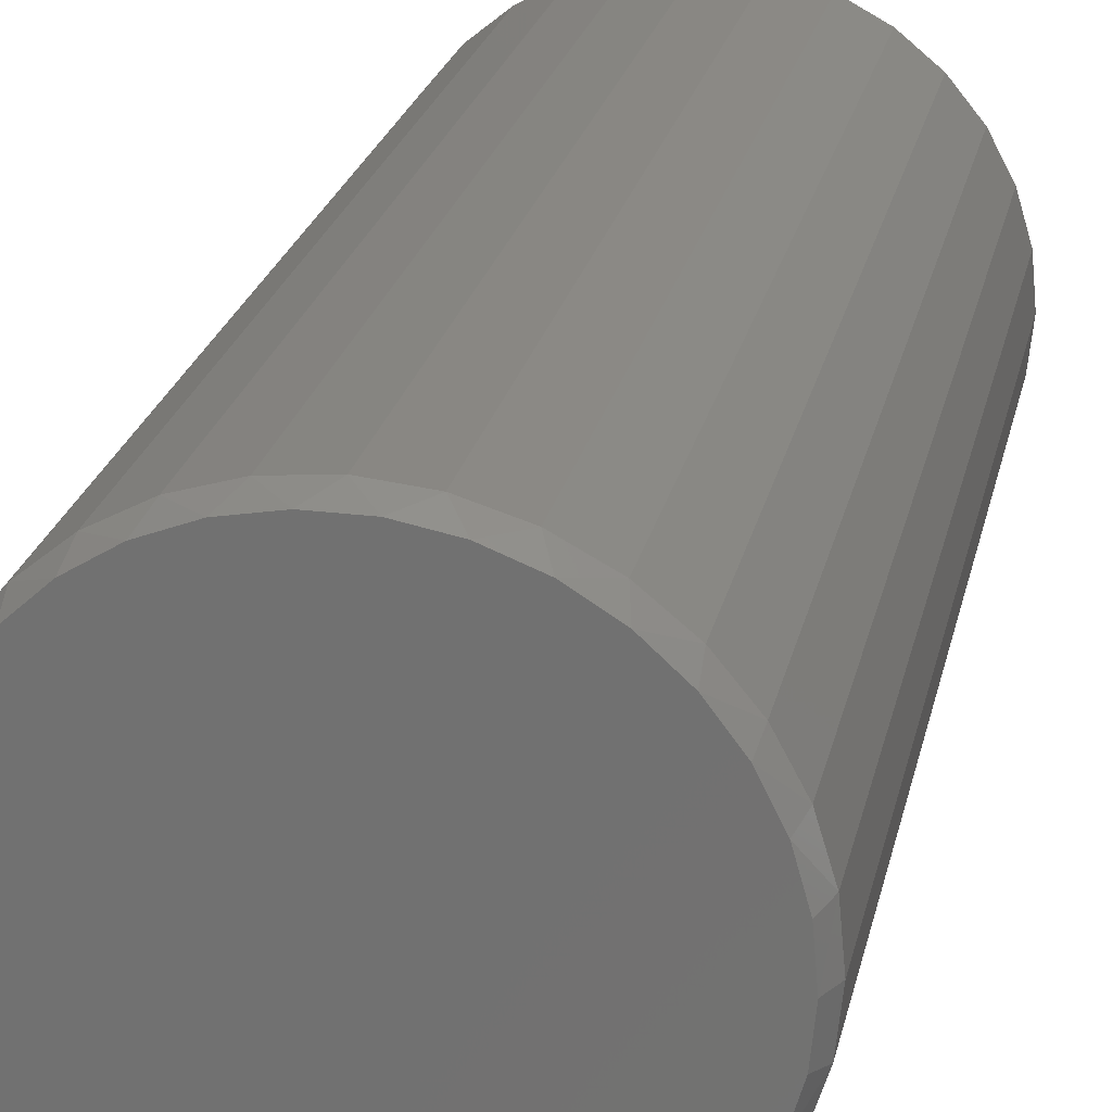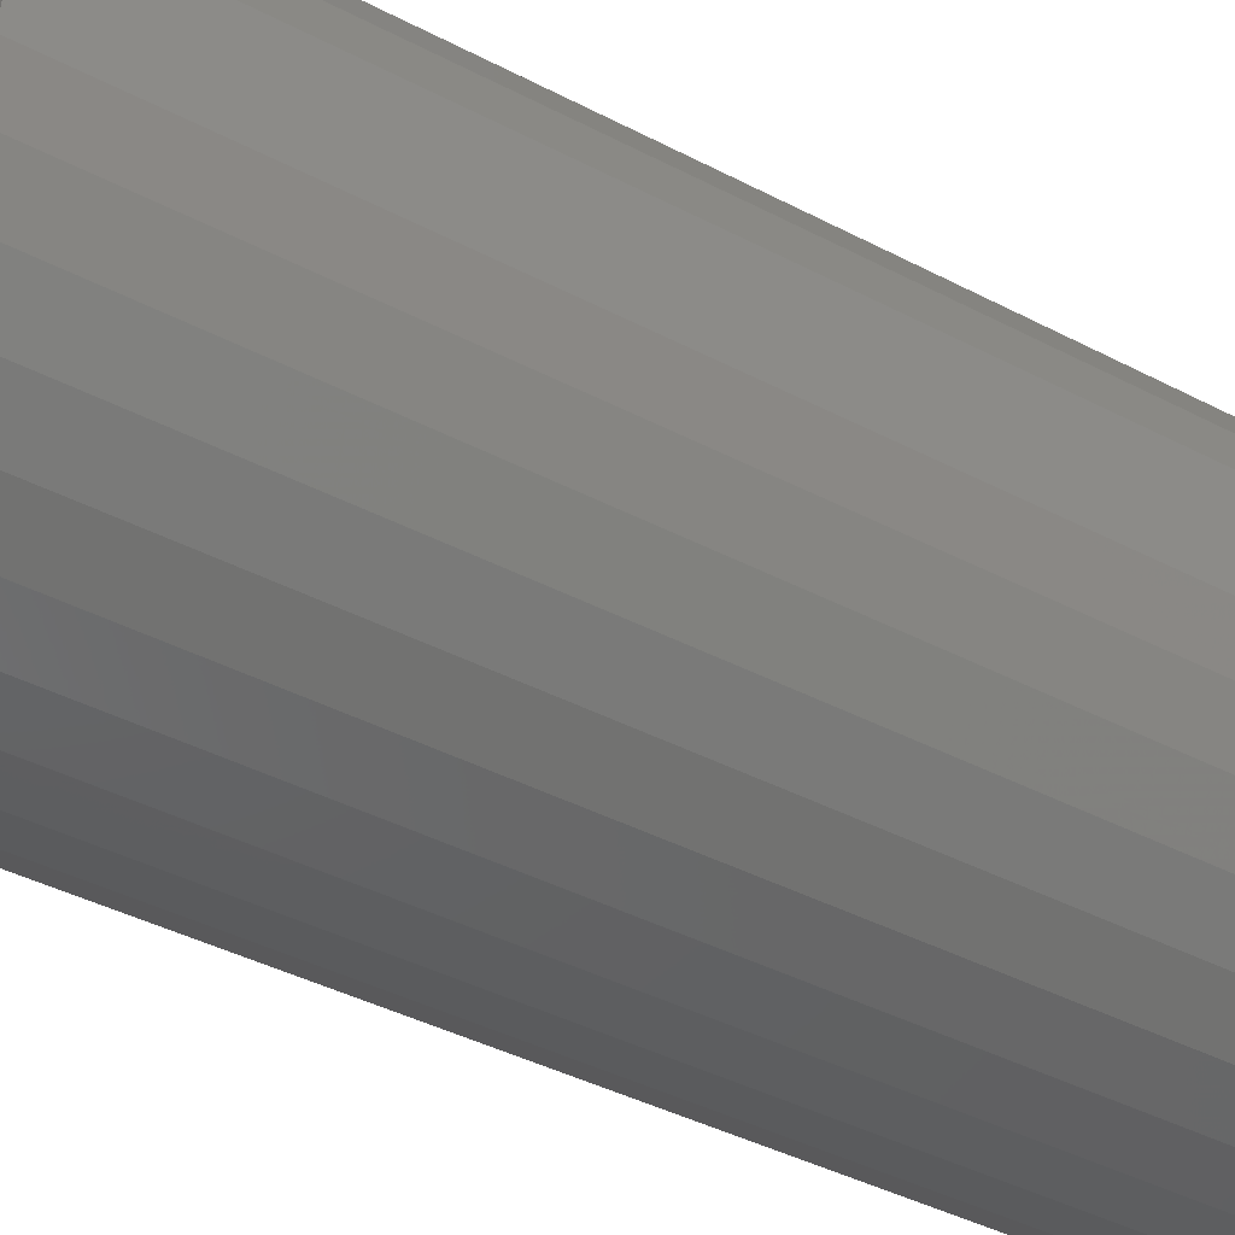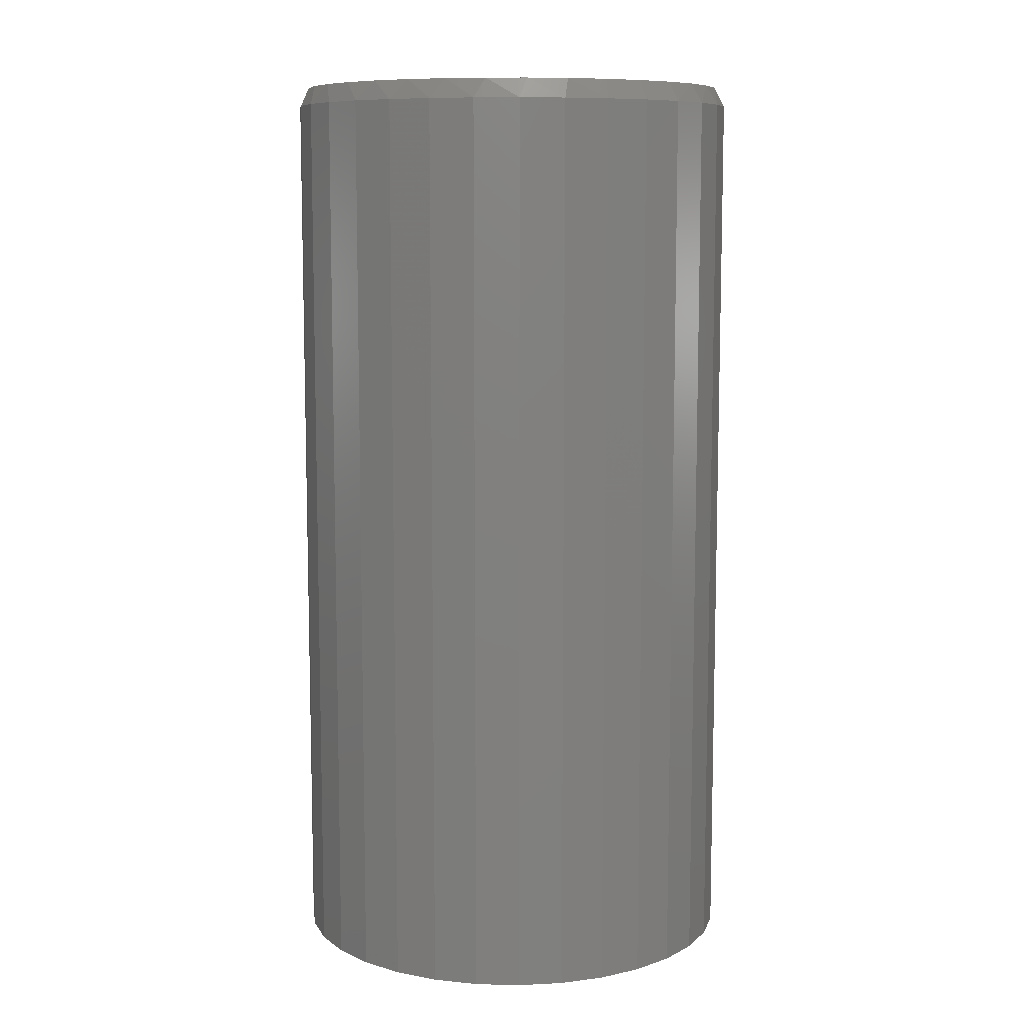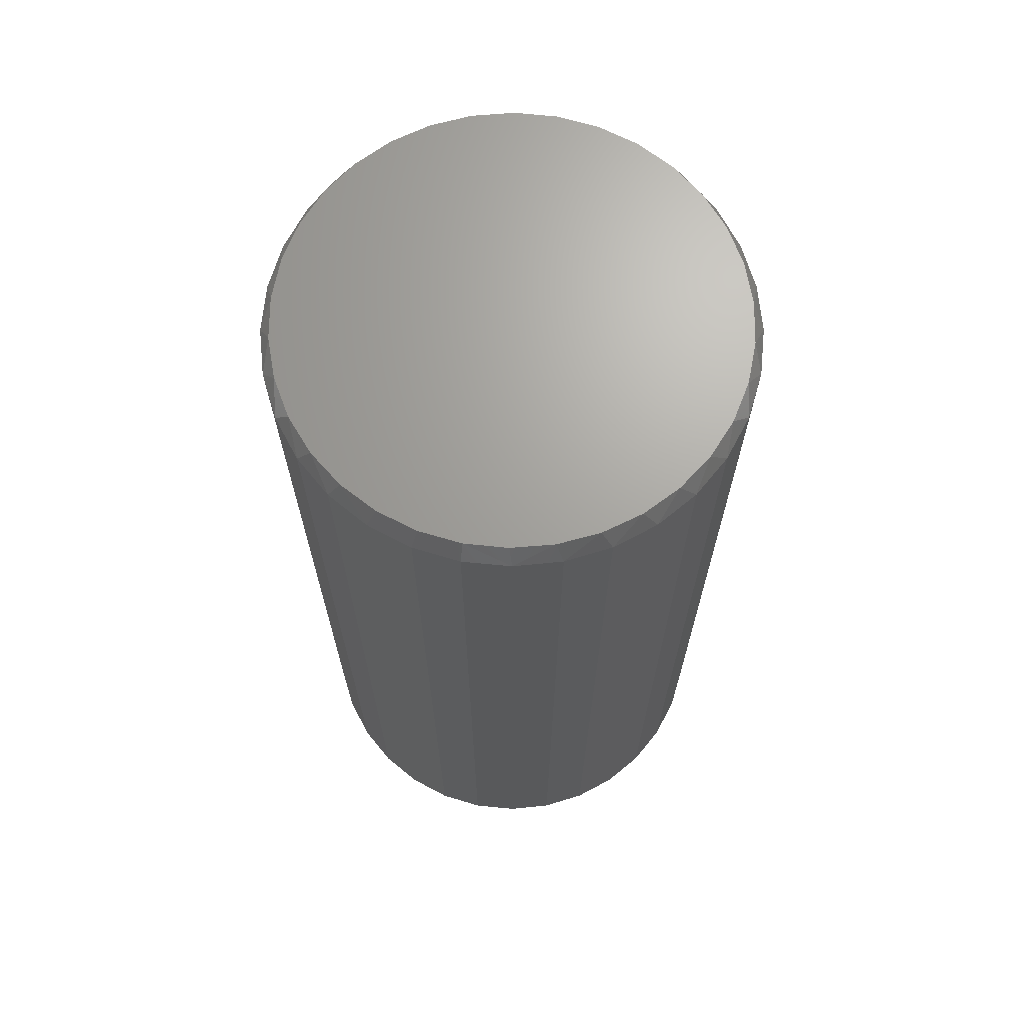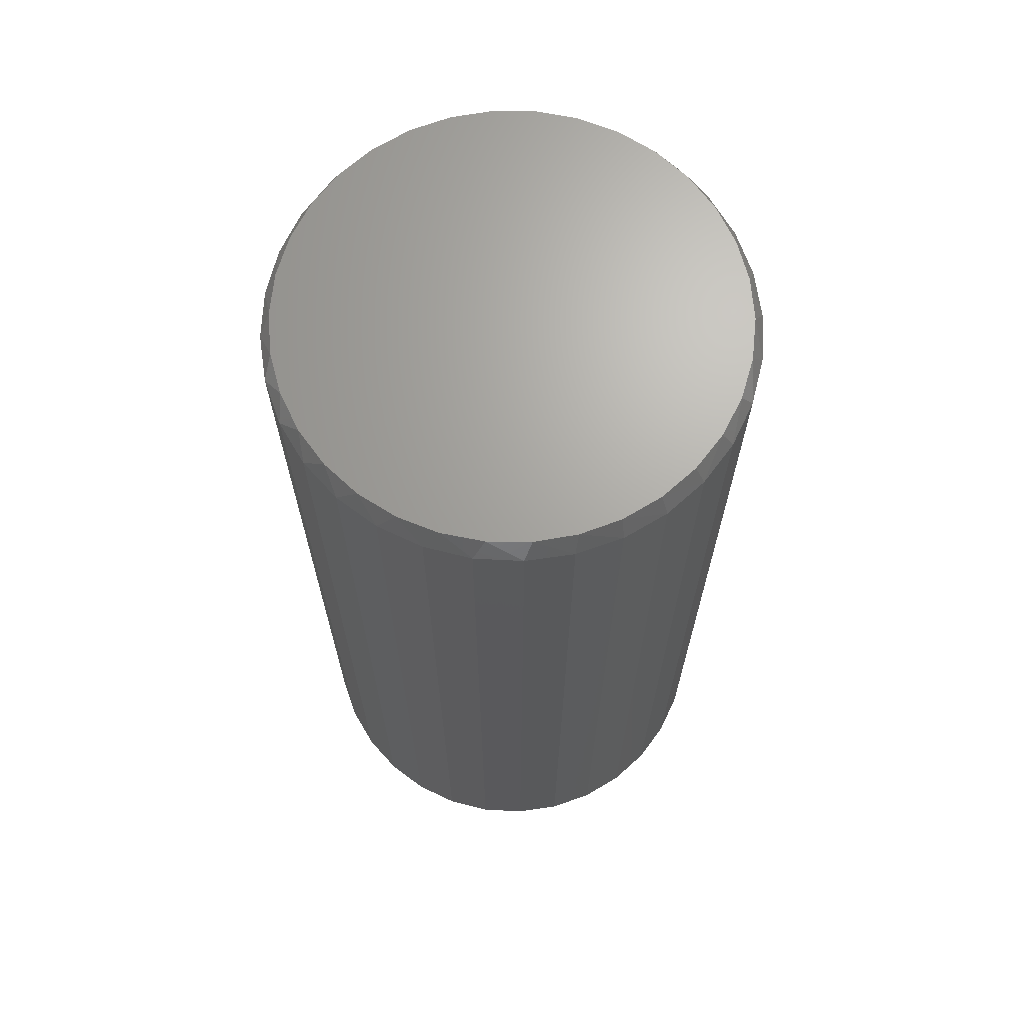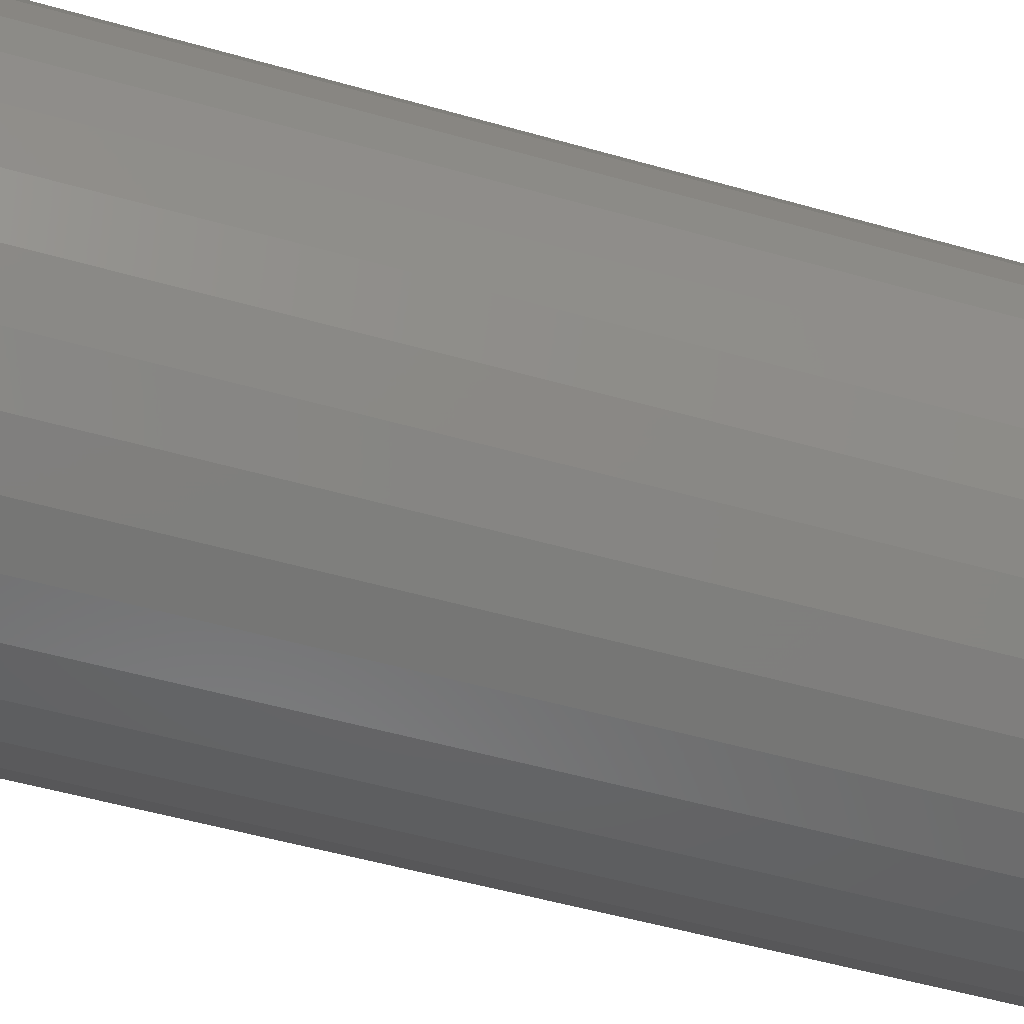
<metadata>
{"format":"stl","ext":"stl","renderer":"f3d","projection":"perspective","resolution":1024,"background":"white","views":[{"elev":23.6,"azim":12.0,"up":"+Y"},{"elev":-40.2,"azim":-123.0,"up":"+Y"},{"elev":9.1,"azim":-125.6,"up":"+Z"},{"elev":68.1,"azim":-78.8,"up":"+Z"},{"elev":67.6,"azim":53.6,"up":"+Z"},{"elev":-51.9,"azim":-107.2,"up":"+Y"}]}
</metadata>
<code>
# stl→obj: 98 verts, 192 faces
v 0.01442 0.177 0.75
v -0.01837 0.177 0.75
v -0.05061 0.1709 0.75
v 0.04666 0.1709 0.75
v -0.08119 0.1591 0.75
v 0.07724 0.1591 0.75
v 0.07724 -0.1591 0.75
v -0.05061 -0.1709 0.75
v 0.04666 -0.1709 0.75
v -0.01837 -0.177 0.75
v 0.01442 -0.177 0.75
v 0.1051 0.1418 0.75
v -0.1091 0.1418 0.75
v 0.1294 0.1197 0.75
v -0.1333 0.1197 0.75
v 0.1491 0.09355 0.75
v -0.1531 0.09355 0.75
v 0.1637 0.0642 0.75
v -0.1677 0.0642 0.75
v 0.1727 0.03265 0.75
v -0.1767 0.03265 0.75
v 0.1757 -2.075e-16 0.75
v -0.1797 -1.562e-06 0.75
v 0.1727 -0.03265 0.75
v -0.1767 -0.03265 0.75
v 0.1637 -0.0642 0.75
v -0.1677 -0.0642 0.75
v 0.1491 -0.09355 0.75
v -0.1531 -0.09355 0.75
v 0.1294 -0.1197 0.75
v -0.1333 -0.1197 0.75
v 0.1051 -0.1418 0.75
v -0.1091 -0.1418 0.75
v -0.08119 -0.1591 0.75
v 0.1836 0 0
v 0.1836 -4.544e-17 0.7344
v 0.18 -0.03619 0
v 0.18 -0.03619 0.7344
v 0.1694 -0.071 0
v 0.1694 -0.071 0.7344
v 0.1523 -0.1031 0
v 0.1523 -0.1031 0.7344
v 0.1292 -0.1312 0
v 0.1292 -0.1312 0.7344
v 0.1011 -0.1543 0
v 0.1011 -0.1543 0.7344
v 0.06902 -0.1714 0
v 0.06902 -0.1714 0.7344
v 0.03422 -0.182 0
v 0.03422 -0.182 0.7344
v -0.001974 -0.1855 0
v -0.001974 -0.1855 0.7344
v -0.03817 -0.182 0
v -0.03817 -0.182 0.7344
v -0.07297 -0.1714 0
v -0.07297 -0.1714 0.7344
v -0.105 -0.1543 0
v -0.105 -0.1543 0.7344
v -0.1332 -0.1312 0
v -0.1332 -0.1312 0.7344
v -0.1562 -0.1031 0
v -0.1562 -0.1031 0.7344
v -0.1734 -0.071 0
v -0.1734 -0.071 0.7344
v -0.1839 -0.03619 0
v -0.1839 -0.03619 0.7344
v -0.1875 2.272e-17 0
v -0.1875 2.272e-17 0.7344
v -0.1839 0.03619 0
v -0.1839 0.03619 0.7344
v -0.1734 0.071 0
v -0.1734 0.071 0.7344
v -0.1562 0.1031 0
v -0.1562 0.1031 0.7344
v -0.1332 0.1312 0
v -0.1332 0.1312 0.7344
v -0.105 0.1543 0
v -0.105 0.1543 0.7344
v -0.07297 0.1714 0
v -0.07297 0.1714 0.7344
v -0.03817 0.182 0
v -0.03817 0.182 0.7344
v -0.001974 0.1855 0
v -0.001974 0.1855 0.7344
v 0.03422 0.182 0
v 0.03422 0.182 0.7344
v 0.06902 0.1714 0
v 0.06902 0.1714 0.7344
v 0.1011 0.1543 0
v 0.1011 0.1543 0.7344
v 0.1292 0.1312 0
v 0.1292 0.1312 0.7344
v 0.1523 0.1031 0
v 0.1523 0.1031 0.7344
v 0.1694 0.071 0
v 0.1694 0.071 0.7344
v 0.18 0.03619 0
v 0.18 0.03619 0.7344
f 1 2 3
f 1 3 4
f 4 3 5
f 4 5 6
f 7 8 9
f 9 8 10
f 9 10 11
f 6 5 12
f 12 5 13
f 12 13 14
f 14 13 15
f 14 15 16
f 16 15 17
f 16 17 18
f 18 17 19
f 18 19 20
f 20 19 21
f 20 21 22
f 22 21 23
f 22 23 24
f 24 23 25
f 24 25 26
f 26 25 27
f 26 27 28
f 28 27 29
f 28 29 30
f 30 29 31
f 30 31 32
f 32 31 33
f 32 33 7
f 7 33 34
f 7 34 8
f 35 36 37
f 37 36 38
f 37 38 39
f 39 38 40
f 39 40 41
f 41 40 42
f 41 42 43
f 43 42 44
f 43 44 45
f 45 44 46
f 45 46 47
f 47 46 48
f 47 48 49
f 49 48 50
f 49 50 51
f 51 50 52
f 51 52 53
f 53 52 54
f 53 54 55
f 55 54 56
f 55 56 57
f 57 56 58
f 57 58 59
f 59 58 60
f 59 60 61
f 61 60 62
f 61 62 63
f 63 62 64
f 63 64 65
f 65 64 66
f 65 66 67
f 67 66 68
f 67 68 69
f 69 68 70
f 69 70 71
f 71 70 72
f 71 72 73
f 73 72 74
f 73 74 75
f 75 74 76
f 75 76 77
f 77 76 78
f 77 78 79
f 79 78 80
f 79 80 81
f 81 80 82
f 81 82 83
f 83 82 84
f 83 84 85
f 85 84 86
f 85 86 87
f 87 86 88
f 87 88 89
f 89 88 90
f 89 90 91
f 91 90 92
f 91 92 93
f 93 92 94
f 93 94 95
f 95 94 96
f 95 96 97
f 97 96 98
f 97 98 35
f 35 98 36
f 98 96 18
f 96 94 16
f 18 96 16
f 94 92 14
f 16 94 14
f 92 90 12
f 14 92 12
f 90 88 6
f 12 90 6
f 88 86 4
f 6 88 4
f 86 84 1
f 4 86 1
f 3 2 82
f 2 84 82
f 1 84 2
f 5 3 80
f 3 82 80
f 13 5 78
f 5 80 78
f 15 13 76
f 13 78 76
f 17 15 74
f 15 76 74
f 72 19 17
f 17 74 72
f 19 72 70
f 19 70 21
f 21 70 68
f 21 68 23
f 18 20 98
f 98 20 22
f 98 22 36
f 66 64 27
f 64 62 29
f 27 64 29
f 62 60 31
f 29 62 31
f 60 58 33
f 31 60 33
f 58 56 34
f 33 58 34
f 56 54 8
f 34 56 8
f 54 52 10
f 8 54 10
f 9 11 50
f 11 52 50
f 10 52 11
f 7 9 48
f 9 50 48
f 32 7 46
f 7 48 46
f 30 32 44
f 32 46 44
f 28 30 42
f 30 44 42
f 40 26 28
f 28 42 40
f 26 40 38
f 26 38 24
f 24 38 36
f 24 36 22
f 27 25 66
f 66 25 23
f 66 23 68
f 83 85 81
f 79 81 85
f 87 79 85
f 49 53 47
f 51 53 49
f 53 55 47
f 47 55 57
f 47 57 45
f 45 57 59
f 45 59 43
f 43 59 61
f 43 61 41
f 41 61 63
f 41 63 39
f 39 63 65
f 39 65 37
f 37 65 67
f 37 67 35
f 35 67 69
f 35 69 97
f 97 69 71
f 97 71 95
f 95 71 73
f 95 73 93
f 93 73 75
f 93 75 91
f 91 75 77
f 91 77 89
f 89 77 79
f 89 79 87

</code>
